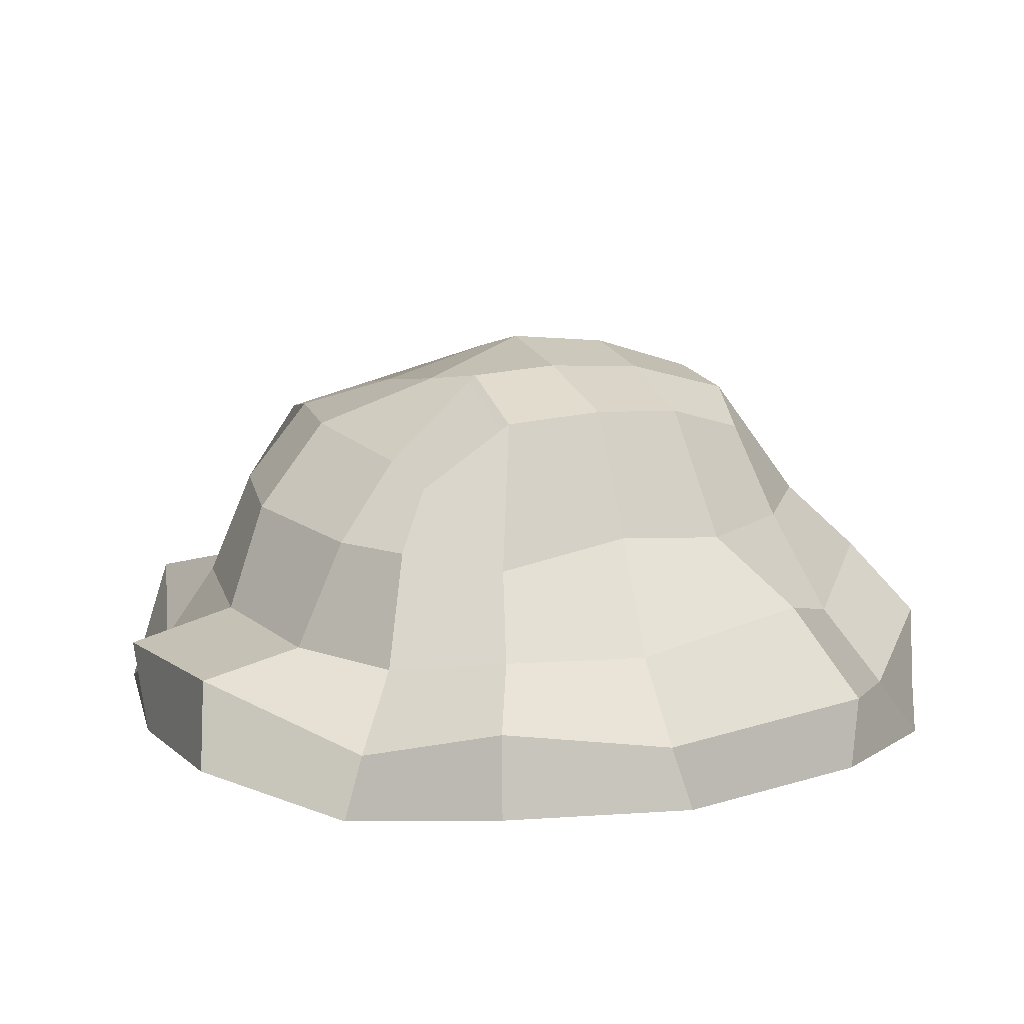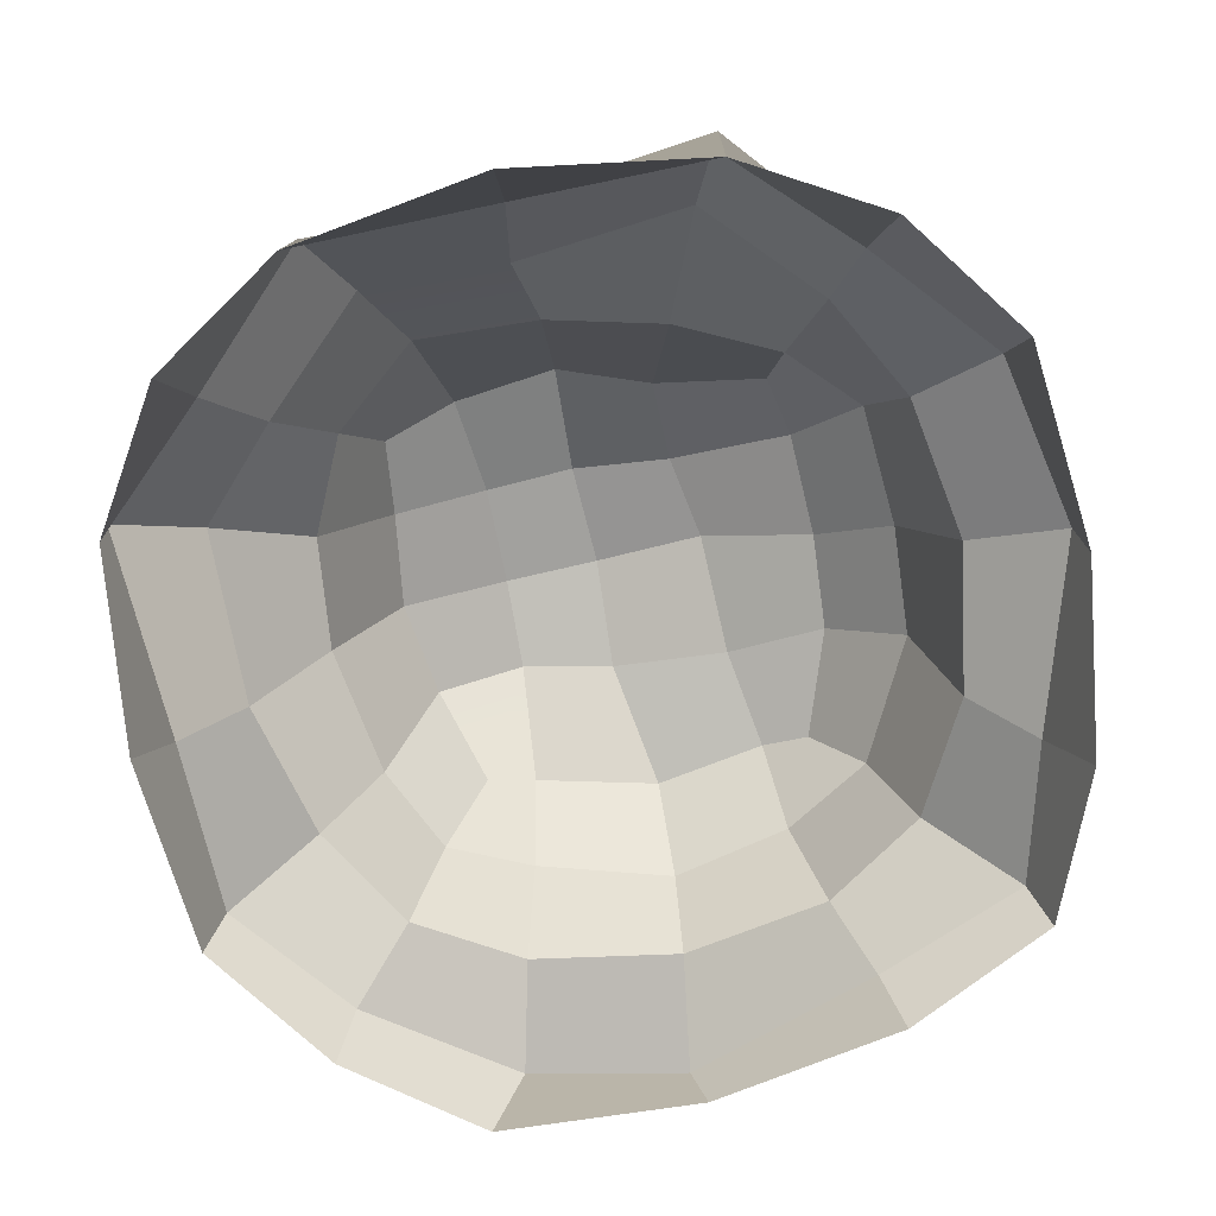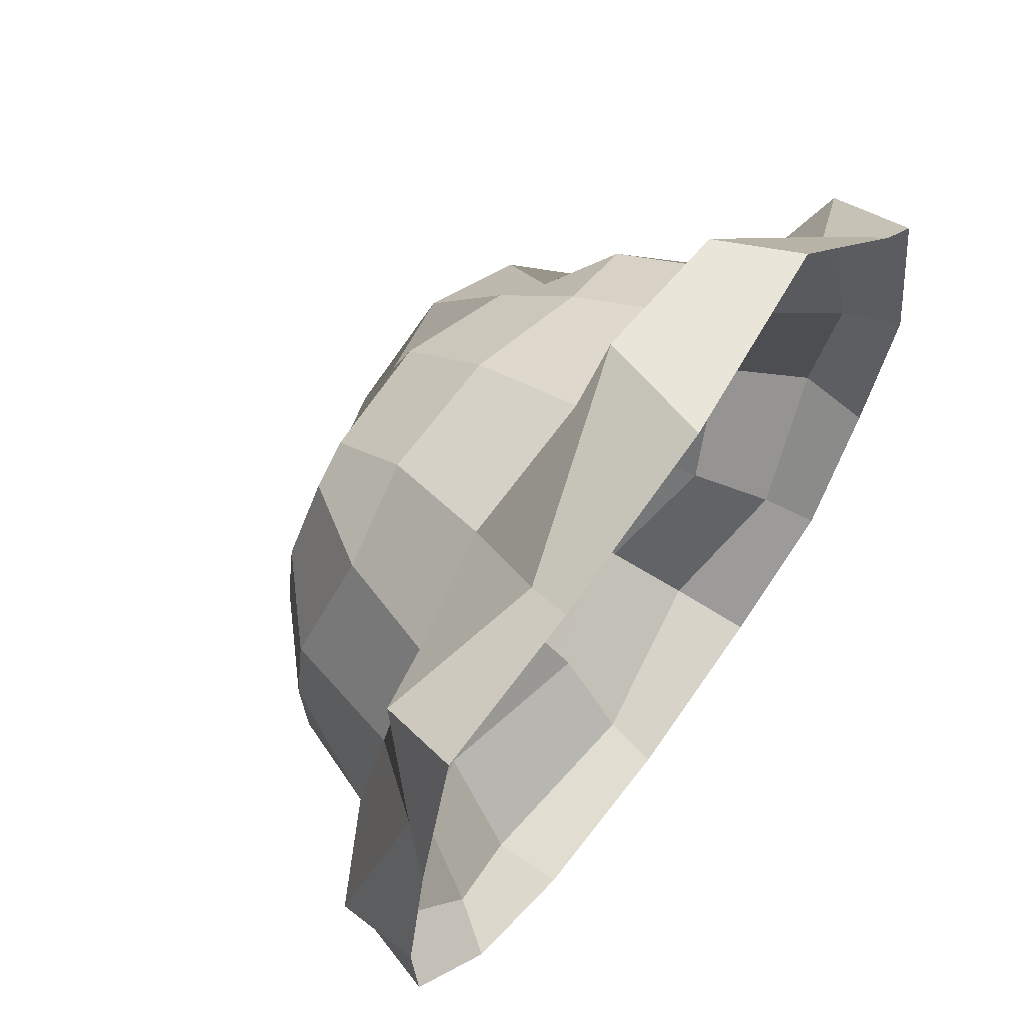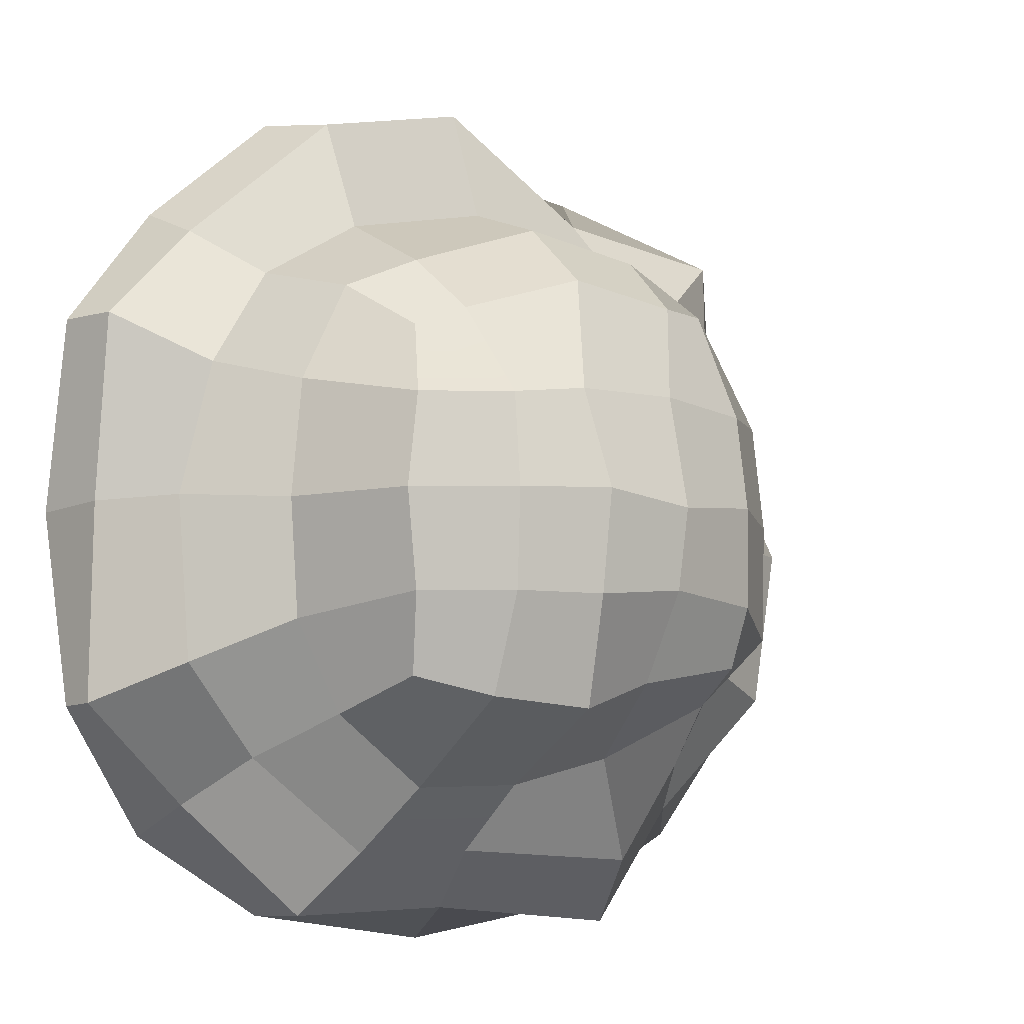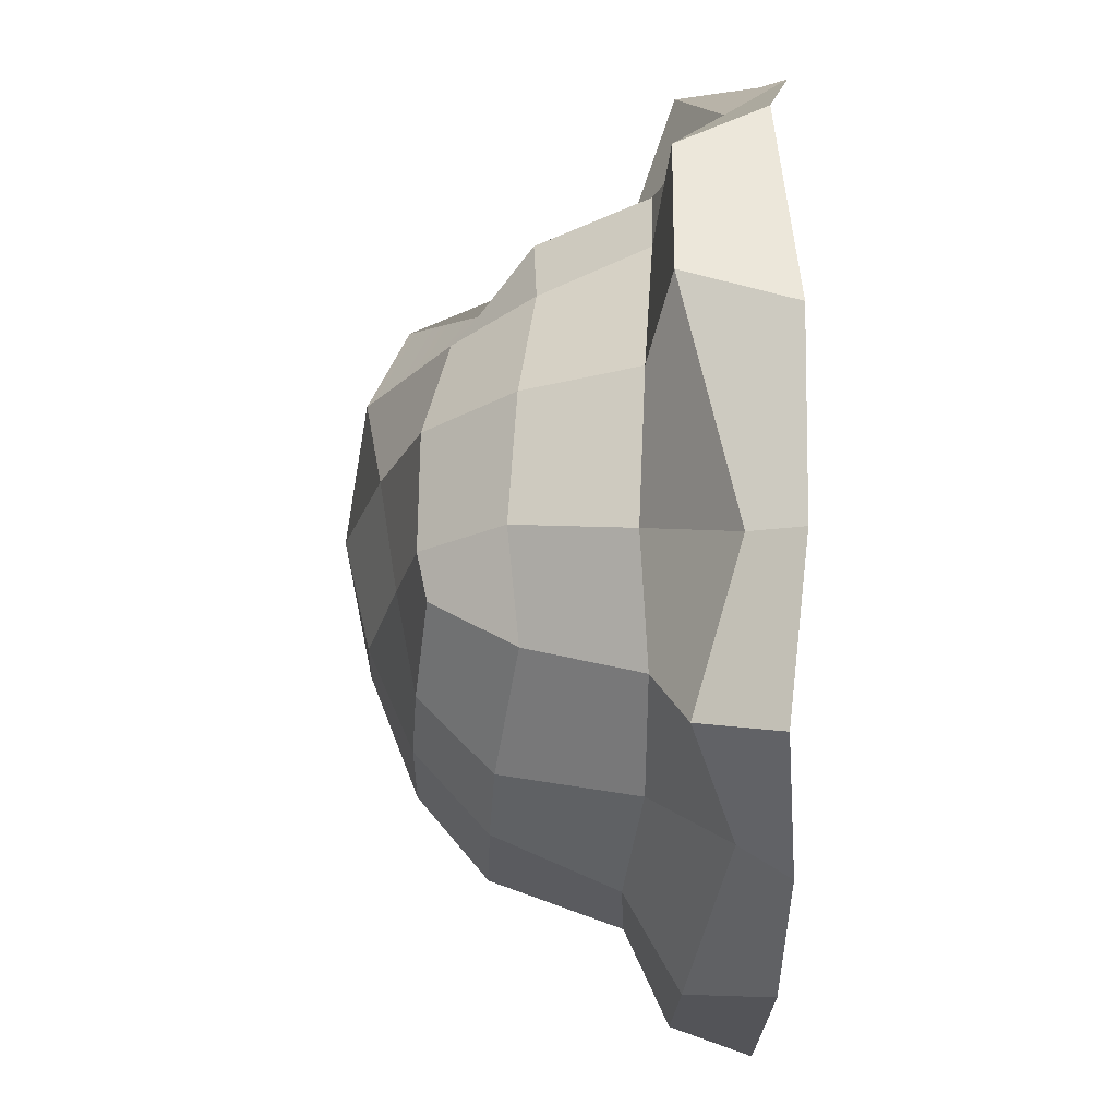
<metadata>
{"format":"obj","ext":"obj","renderer":"f3d","projection":"perspective","resolution":1024,"background":"white","views":[{"elev":14.4,"azim":-113.2,"up":"+Z"},{"elev":-75.2,"azim":12.5,"up":"+Z"},{"elev":65.6,"azim":126.7,"up":"+Y"},{"elev":-7.3,"azim":-31.6,"up":"+Y"},{"elev":60.1,"azim":91.3,"up":"+Y"}]}
</metadata>
<code>
g mesh_dig
v -0.1316 -0.1279 0.03287
v -0.08181 -0.1766 0.04881
v -0.08454 -0.1776 0.01117
v -0.1419 -0.1418 0.009736
v -0.04512 -0.04 0.1751
v -0.08041 -0.07534 0.15
v -0.08531 -0.04101 0.1611
v -0.04869 -0.08355 0.1625
v -0.09204 0.09568 0.1095
v -0.05607 0.1117 0.1074
v -0.06997 0.07705 0.1317
v -0.05047 0.08481 0.1414
v -0.04783 0.04289 0.1774
v -0.08535 0.04196 0.1618
v 0.1434 0.1426 0.04903
v 0.1489 0.1483 0.01561
v 0.1758 0.08389 0.009772
v 0.1591 0.07579 0.02982
v -0.08535 0.04196 0.1618
v -0.1083 0.05454 0.101
v -0.06997 0.07705 0.1317
v -0.09204 0.09568 0.1095
v -0.1316 -0.1279 0.03287
v -0.1781 -0.08487 0.01282
v -0.1815 -0.0849 0.04631
v -0.1419 -0.1418 0.009736
v -0.1328 0.1302 0.03449
v -0.1781 0.08471 0.05253
v -0.1836 0.08679 0.01709
v -0.1421 0.1416 0.009968
v -0.1754 0.004094 0.03429
v -0.1886 0.0004876 0.009969
v -0.1836 0.08679 0.01709
v -0.1781 0.08471 0.05253
v -0.1754 0.004094 0.03429
v -0.1815 -0.0849 0.04631
v -0.1781 -0.08487 0.01282
v -0.1886 0.0004876 0.009969
v -0.1509 -0.06834 0.08174
v -0.1126 -0.1077 0.06543
v -0.1316 -0.1279 0.03287
v -0.1815 -0.0849 0.04631
v -0.1356 0.06466 0.0679
v -0.1781 0.08471 0.05253
v -0.1328 0.1302 0.03449
v -0.1079 0.1083 0.06236
v -0.1356 0.06466 0.0679
v -0.1754 0.004094 0.03429
v -0.1781 0.08471 0.05253
v -0.15 0.005027 0.06735
v -0.1754 0.004094 0.03429
v -0.15 0.005027 0.06735
v -0.1509 -0.06834 0.08174
v -0.1815 -0.0849 0.04631
v -0.1126 -0.1077 0.06543
v -0.1509 -0.06834 0.08174
v -0.1122 -0.04984 0.1066
v -0.09323 -0.08993 0.109
v -0.09204 0.09568 0.1095
v -0.1083 0.05454 0.101
v -0.1356 0.06466 0.0679
v -0.1079 0.1083 0.06236
v -0.1083 0.05454 0.101
v -0.1191 0.0009019 0.1133
v -0.15 0.005027 0.06735
v -0.1356 0.06466 0.0679
v -0.15 0.005027 0.06735
v -0.1191 0.0009019 0.1133
v -0.1122 -0.04984 0.1066
v -0.1509 -0.06834 0.08174
v -0.1122 -0.04984 0.1066
v -0.08531 -0.04101 0.1611
v -0.08041 -0.07534 0.15
v -0.09323 -0.08993 0.109
v -0.1191 0.0009019 0.1133
v -0.09183 0.001164 0.1652
v -0.08531 -0.04101 0.1611
v -0.1122 -0.04984 0.1066
v -0.09183 0.001164 0.1652
v -0.1191 0.0009019 0.1133
v -0.08535 0.04196 0.1618
v -0.1083 0.05454 0.101
v 0.08456 -0.06698 0.1483
v 0.08983 -0.03983 0.1536
v 0.1212 -0.0515 0.1235
v 0.09326 -0.08238 0.113
v 0.0704 0.09236 0.145
v 0.09184 0.0978 0.1099
v 0.1202 0.04856 0.119
v 0.08726 0.04704 0.1505
v 0.1202 0.04856 0.119
v 0.09077 0.005411 0.1533
v 0.08726 0.04704 0.1505
v 0.1241 0.001217 0.1218
v 0.1241 0.001217 0.1218
v 0.08983 -0.03983 0.1536
v 0.09077 0.005411 0.1533
v 0.1212 -0.0515 0.1235
v 0.09326 -0.08238 0.113
v 0.1212 -0.0515 0.1235
v 0.1369 -0.06216 0.06782
v 0.1129 -0.1079 0.06392
v 0.1345 0.06229 0.06248
v 0.1202 0.04856 0.119
v 0.09184 0.0978 0.1099
v 0.1077 0.1094 0.06254
v 0.1466 0.0001784 0.06959
v 0.1241 0.001217 0.1218
v 0.1202 0.04856 0.119
v 0.1345 0.06229 0.06248
v 0.1241 0.001217 0.1218
v 0.1466 0.0001784 0.06959
v 0.1212 -0.0515 0.1235
v 0.1369 -0.06216 0.06782
v 0.1738 -0.07498 0.04839
v 0.1287 -0.1289 0.031
v 0.1129 -0.1079 0.06392
v 0.1369 -0.06216 0.06782
v 0.1591 0.07579 0.02982
v 0.1345 0.06229 0.06248
v 0.1077 0.1094 0.06254
v 0.1434 0.1426 0.04903
v 0.1345 0.06229 0.06248
v 0.1591 0.07579 0.02982
v 0.1466 0.0001784 0.06959
v 0.1874 -0.001566 0.04623
v 0.1369 -0.06216 0.06782
v 0.1466 0.0001784 0.06959
v 0.1874 -0.001566 0.04623
v 0.1738 -0.07498 0.04839
v 0.1287 -0.1289 0.031
v 0.1738 -0.07498 0.04839
v 0.1819 -0.08549 0.01424
v 0.1422 -0.1413 0.00956
v 0.1738 -0.07498 0.04839
v 0.1874 -0.001566 0.04623
v 0.1884 -3.276e-05 0.01
v 0.1819 -0.08549 0.01424
v 0.1884 -3.276e-05 0.01
v 0.1874 -0.001566 0.04623
v 0.1591 0.07579 0.02982
v 0.1758 0.08389 0.009772
v 0.1434 0.1426 0.04903
v 0.07714 0.1599 0.03057
v 0.08415 0.1762 0.009982
v 0.1489 0.1483 0.01561
v 0.0704 0.09236 0.145
v 0.04978 0.09343 0.1498
v 0.05347 0.1215 0.1152
v 0.09184 0.0978 0.1099
v 0.09184 0.0978 0.1099
v 0.05347 0.1215 0.1152
v 0.0641 0.1389 0.06706
v 0.1077 0.1094 0.06254
v 0.1077 0.1094 0.06254
v 0.0641 0.1389 0.06706
v 0.07714 0.1599 0.03057
v 0.1434 0.1426 0.04903
v 0.07714 0.1599 0.03057
v -0.00777 0.1974 0.05678
v -1.793e-05 0.1903 0.01029
v 0.08415 0.1762 0.009982
v 0.04978 0.09343 0.1498
v 0.0013 0.101 0.1503
v 0.001368 0.1313 0.1127
v 0.05347 0.1215 0.1152
v 0.05347 0.1215 0.1152
v 0.001368 0.1313 0.1127
v 0.0001734 0.1482 0.06567
v 0.0641 0.1389 0.06706
v 0.07714 0.1599 0.03057
v 0.0001734 0.1482 0.06567
v -0.00777 0.1974 0.05678
v 0.0641 0.1389 0.06706
v -1.793e-05 0.1903 0.01029
v -0.00777 0.1974 0.05678
v -0.07533 0.183 0.0572
v -0.08938 0.189 0.02098
v -0.05047 0.08481 0.1414
v 0.001368 0.1313 0.1127
v 0.0013 0.101 0.1503
v -0.05607 0.1117 0.1074
v -0.05607 0.1117 0.1074
v 0.0001734 0.1482 0.06567
v 0.001368 0.1313 0.1127
v -0.06351 0.1354 0.06296
v -0.07533 0.183 0.0572
v -0.00777 0.1974 0.05678
v 0.0001734 0.1482 0.06567
v -0.06351 0.1354 0.06296
v -0.1328 0.1302 0.03449
v -0.08938 0.189 0.02098
v -0.07533 0.183 0.0572
v -0.1421 0.1416 0.009968
v -0.06351 0.1354 0.06296
v -0.1079 0.1083 0.06236
v -0.1328 0.1302 0.03449
v -0.07533 0.183 0.0572
v -0.05607 0.1117 0.1074
v -0.09204 0.09568 0.1095
v -0.06351 0.1354 0.06296
v -0.1079 0.1083 0.06236
v 0.04336 0.05116 0.1601
v 0.04978 0.09343 0.1498
v 0.0704 0.09236 0.145
v 0.08726 0.04704 0.1505
v 0.03648 -0.03629 0.1755
v 0.08983 -0.03983 0.1536
v 0.08456 -0.06698 0.1483
v 0.0368 -0.07513 0.15
v 0.04259 0.0003391 0.1741
v 0.09077 0.005411 0.1533
v 0.08983 -0.03983 0.1536
v 0.03648 -0.03629 0.1755
v 0.04336 0.05116 0.1601
v 0.08726 0.04704 0.1505
v 0.04259 0.0003391 0.1741
v 0.09077 0.005411 0.1533
v 0.04978 0.09343 0.1498
v 0.04336 0.05116 0.1601
v 0.0013 0.101 0.1503
v -0.007918 0.04917 0.1693
v -0.006532 -0.04012 0.1811
v 0.03648 -0.03629 0.1755
v 0.0368 -0.07513 0.15
v -0.003348 -0.08766 0.1651
v -0.005339 0.004328 0.1863
v 0.04259 0.0003391 0.1741
v 0.03648 -0.03629 0.1755
v -0.006532 -0.04012 0.1811
v -0.005339 0.004328 0.1863
v -0.007918 0.04917 0.1693
v 0.04336 0.05116 0.1601
v 0.04259 0.0003391 0.1741
v 0.0013 0.101 0.1503
v -0.007918 0.04917 0.1693
v -0.05047 0.08481 0.1414
v -0.04783 0.04289 0.1774
v -0.04512 -0.04 0.1751
v -0.006532 -0.04012 0.1811
v -0.04869 -0.08355 0.1625
v -0.003348 -0.08766 0.1651
v -0.04605 0.002972 0.1788
v -0.005339 0.004328 0.1863
v -0.006532 -0.04012 0.1811
v -0.04512 -0.04 0.1751
v -0.04783 0.04289 0.1774
v -0.007918 0.04917 0.1693
v -0.005339 0.004328 0.1863
v -0.04605 0.002972 0.1788
v -0.08535 0.04196 0.1618
v -0.04783 0.04289 0.1774
v -0.04605 0.002972 0.1788
v -0.09183 0.001164 0.1652
v -0.04605 0.002972 0.1788
v -0.08531 -0.04101 0.1611
v -0.09183 0.001164 0.1652
v -0.04512 -0.04 0.1751
v 0.04974 -0.1066 0.09677
v 0.0368 -0.07513 0.15
v 0.08456 -0.06698 0.1483
v 0.09326 -0.08238 0.113
v 0.1287 -0.1289 0.031
v 0.08375 -0.1756 0.008764
v 0.08346 -0.1823 0.04205
v 0.1422 -0.1413 0.00956
v 0.06987 -0.1528 0.08173
v 0.1129 -0.1079 0.06392
v 0.1287 -0.1289 0.031
v 0.08346 -0.1823 0.04205
v 0.04974 -0.1066 0.09677
v 0.09326 -0.08238 0.113
v 0.1129 -0.1079 0.06392
v 0.06987 -0.1528 0.08173
v -0.000596 -0.119 0.1003
v -0.003348 -0.08766 0.1651
v 0.0368 -0.07513 0.15
v 0.04974 -0.1066 0.09677
v -5.376e-05 -0.1747 0.03297
v 0.08346 -0.1823 0.04205
v 0.08375 -0.1756 0.008764
v -3.074e-05 -0.1896 0.009636
v -5.376e-05 -0.1747 0.03297
v -0.00527 -0.1482 0.06547
v 0.06987 -0.1528 0.08173
v 0.08346 -0.1823 0.04205
v -0.00527 -0.1482 0.06547
v -0.000596 -0.119 0.1003
v 0.04974 -0.1066 0.09677
v 0.06987 -0.1528 0.08173
v -0.003348 -0.08766 0.1651
v -0.000596 -0.119 0.1003
v -0.05503 -0.1207 0.1108
v -0.04869 -0.08355 0.1625
v -5.376e-05 -0.1747 0.03297
v -0.08454 -0.1776 0.01117
v -0.08181 -0.1766 0.04881
v -3.074e-05 -0.1896 0.009636
v -0.00527 -0.1482 0.06547
v -5.376e-05 -0.1747 0.03297
v -0.08181 -0.1766 0.04881
v -0.06827 -0.1488 0.08224
v -0.05503 -0.1207 0.1108
v -0.000596 -0.119 0.1003
v -0.08041 -0.07534 0.15
v -0.04869 -0.08355 0.1625
v -0.05503 -0.1207 0.1108
v -0.09323 -0.08993 0.109
v -0.05503 -0.1207 0.1108
v -0.06827 -0.1488 0.08224
v -0.1126 -0.1077 0.06543
v -0.09323 -0.08993 0.109
v -0.1126 -0.1077 0.06543
v -0.06827 -0.1488 0.08224
v -0.1316 -0.1279 0.03287
v -0.08181 -0.1766 0.04881
g mesh_dig_0
f 3 2 1
f 1 4 3
f 7 6 5
f 6 8 5
f 11 10 9
f 12 10 11
f 13 12 11
f 11 14 13
f 17 16 15
f 15 18 17
f 21 20 19
f 22 20 21
f 25 24 23
f 24 26 23
f 29 28 27
f 27 30 29
f 33 32 31
f 31 34 33
f 37 36 35
f 35 38 37
f 41 40 39
f 39 42 41
f 45 44 43
f 43 46 45
f 49 48 47
f 48 50 47
f 53 52 51
f 51 54 53
f 57 56 55
f 55 58 57
f 61 60 59
f 59 62 61
f 65 64 63
f 63 66 65
f 69 68 67
f 67 70 69
f 73 72 71
f 71 74 73
f 77 76 75
f 75 78 77
f 81 80 79
f 82 80 81
f 85 84 83
f 83 86 85
f 89 88 87
f 87 90 89
f 93 92 91
f 92 94 91
f 97 96 95
f 96 98 95
f 101 100 99
f 99 102 101
f 105 104 103
f 103 106 105
f 109 108 107
f 107 110 109
f 113 112 111
f 114 112 113
f 117 116 115
f 115 118 117
f 121 120 119
f 119 122 121
f 125 124 123
f 126 124 125
f 129 128 127
f 127 130 129
f 133 132 131
f 131 134 133
f 137 136 135
f 135 138 137
f 141 140 139
f 139 142 141
f 145 144 143
f 143 146 145
f 149 148 147
f 147 150 149
f 153 152 151
f 151 154 153
f 157 156 155
f 155 158 157
f 161 160 159
f 159 162 161
f 165 164 163
f 163 166 165
f 169 168 167
f 167 170 169
f 173 172 171
f 172 174 171
f 177 176 175
f 175 178 177
f 181 180 179
f 180 182 179
f 185 184 183
f 184 186 183
f 189 188 187
f 187 190 189
f 193 192 191
f 192 194 191
f 197 196 195
f 195 198 197
f 201 200 199
f 201 202 200
f 205 204 203
f 203 206 205
f 209 208 207
f 207 210 209
f 213 212 211
f 211 214 213
f 217 216 215
f 217 218 216
f 221 220 219
f 222 220 221
f 225 224 223
f 223 226 225
f 229 228 227
f 227 230 229
f 233 232 231
f 231 234 233
f 237 236 235
f 238 236 237
f 241 240 239
f 241 242 240
f 245 244 243
f 243 246 245
f 249 248 247
f 247 250 249
f 253 252 251
f 251 254 253
f 257 256 255
f 256 258 255
f 261 260 259
f 259 262 261
f 265 264 263
f 264 266 263
f 269 268 267
f 267 270 269
f 273 272 271
f 271 274 273
f 277 276 275
f 275 278 277
f 281 280 279
f 279 282 281
f 285 284 283
f 283 286 285
f 289 288 287
f 287 290 289
f 293 292 291
f 291 294 293
f 297 296 295
f 296 298 295
f 301 300 299
f 302 301 299
f 303 302 299
f 299 304 303
f 307 306 305
f 305 308 307
f 311 310 309
f 309 312 311
f 315 314 313
f 316 314 315

</code>
